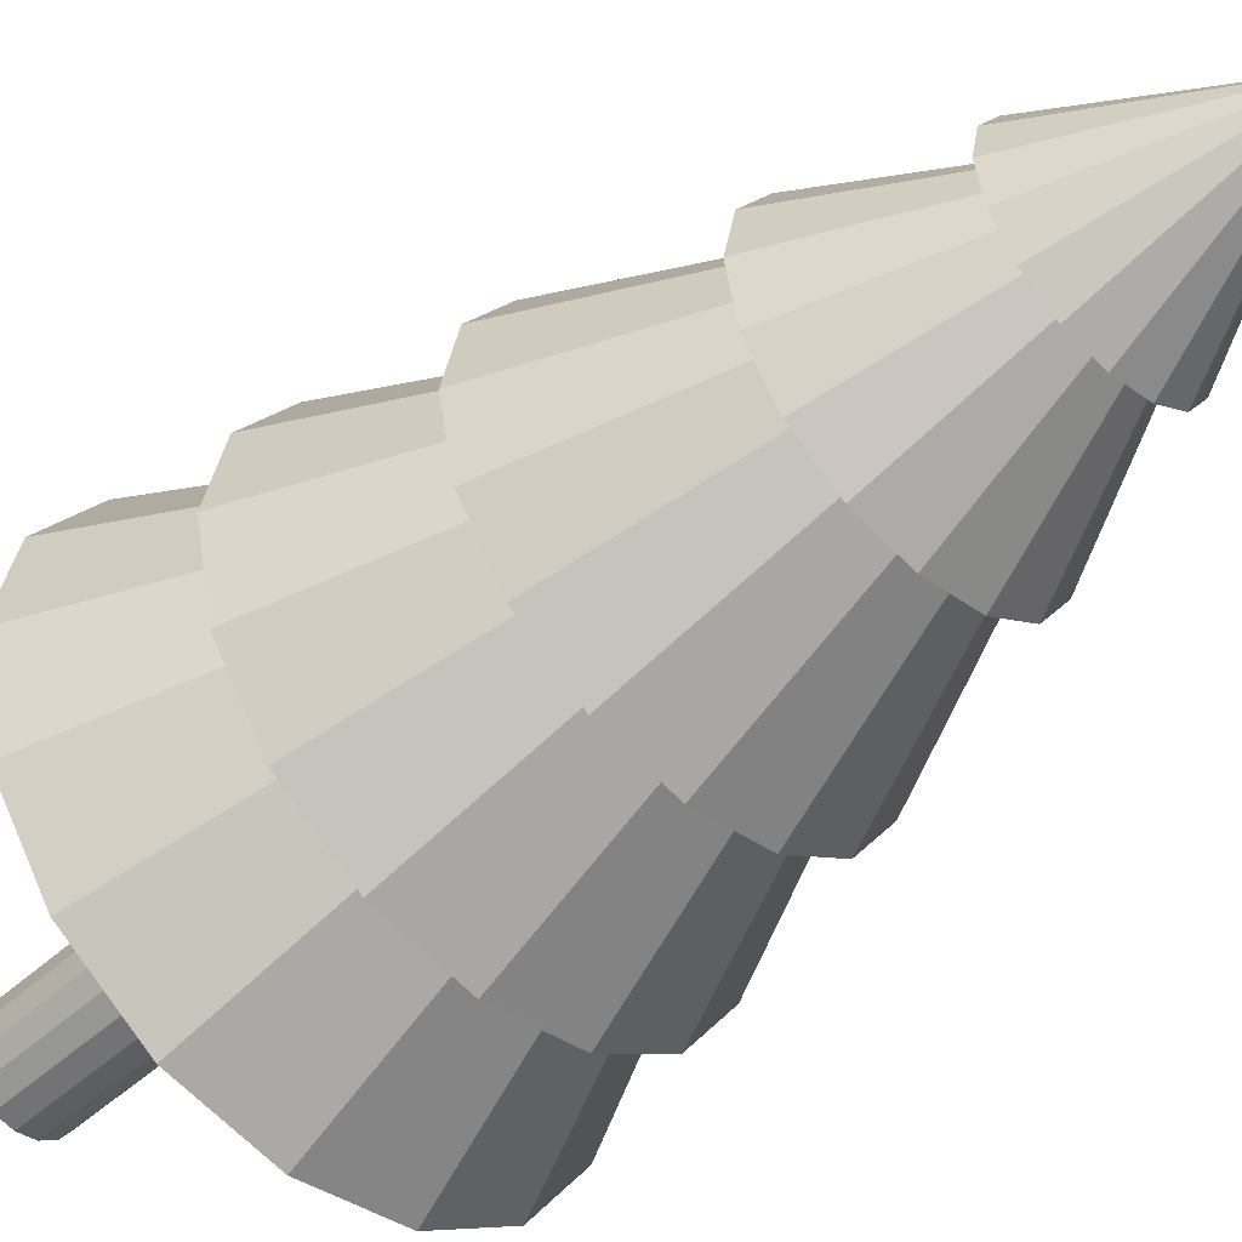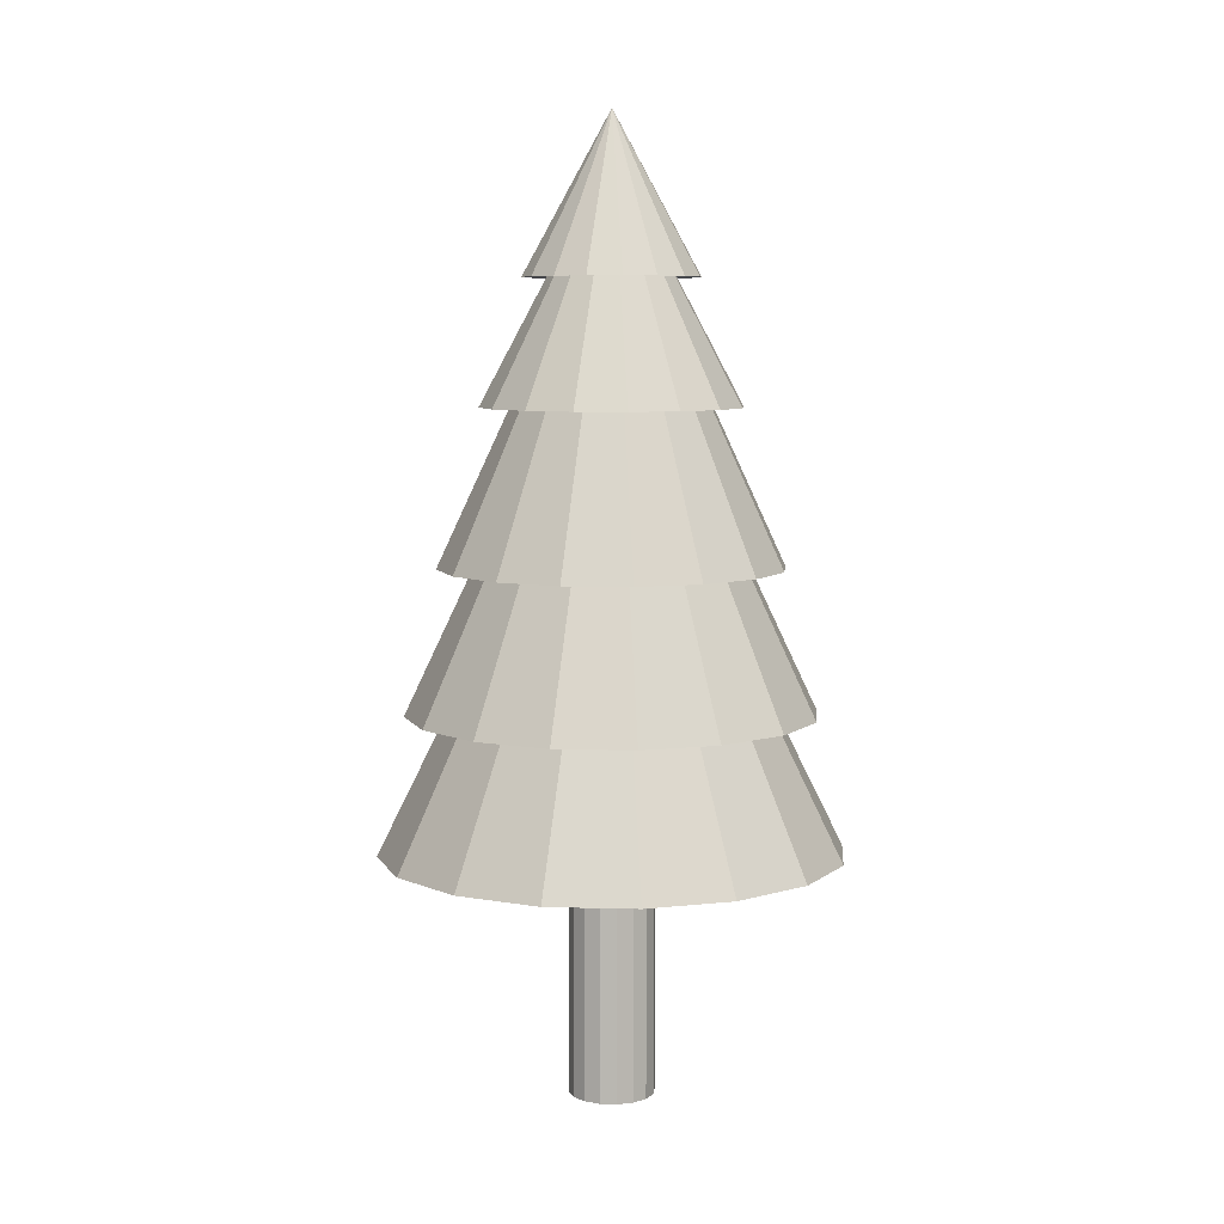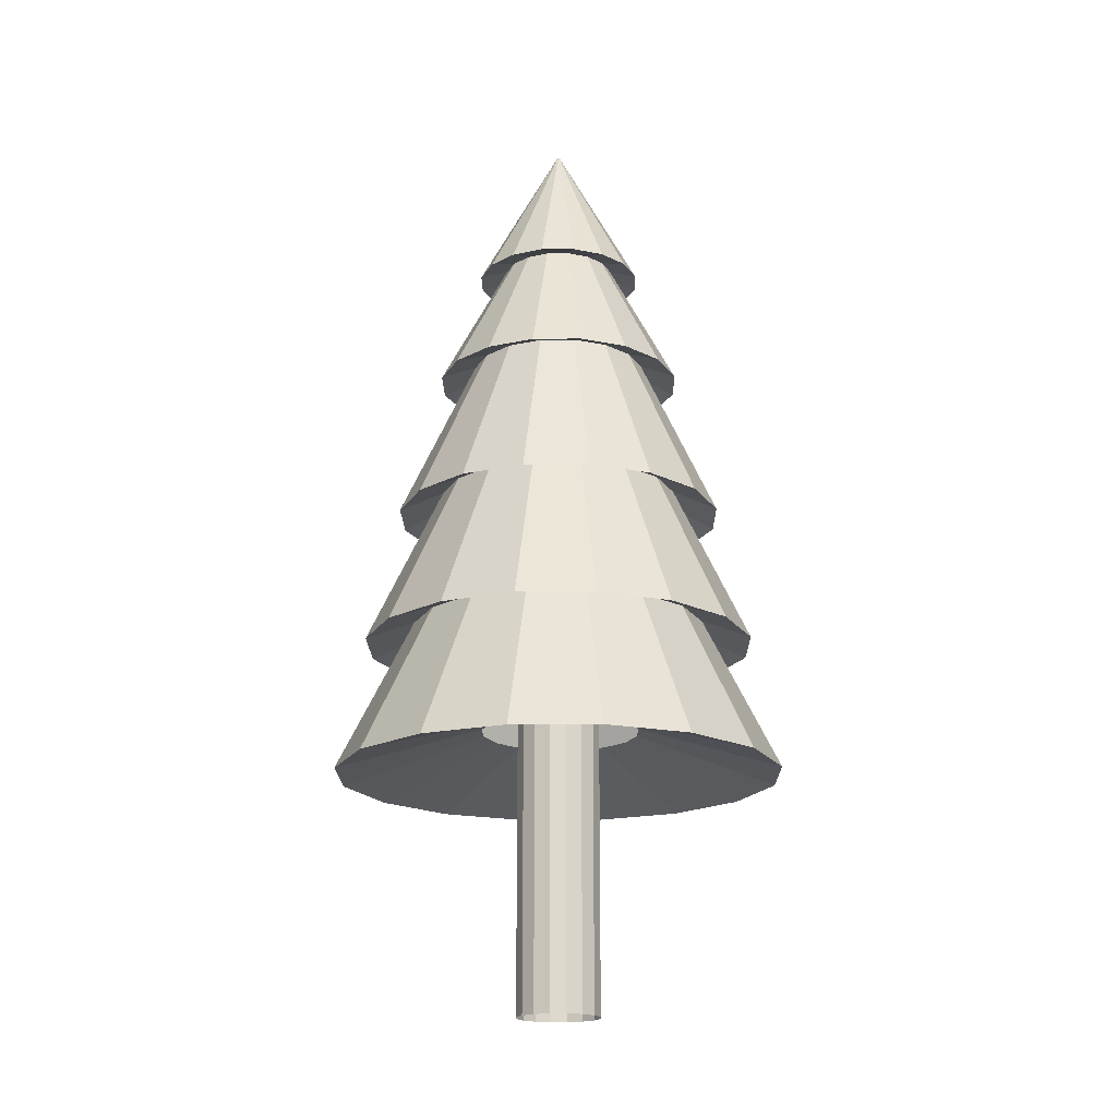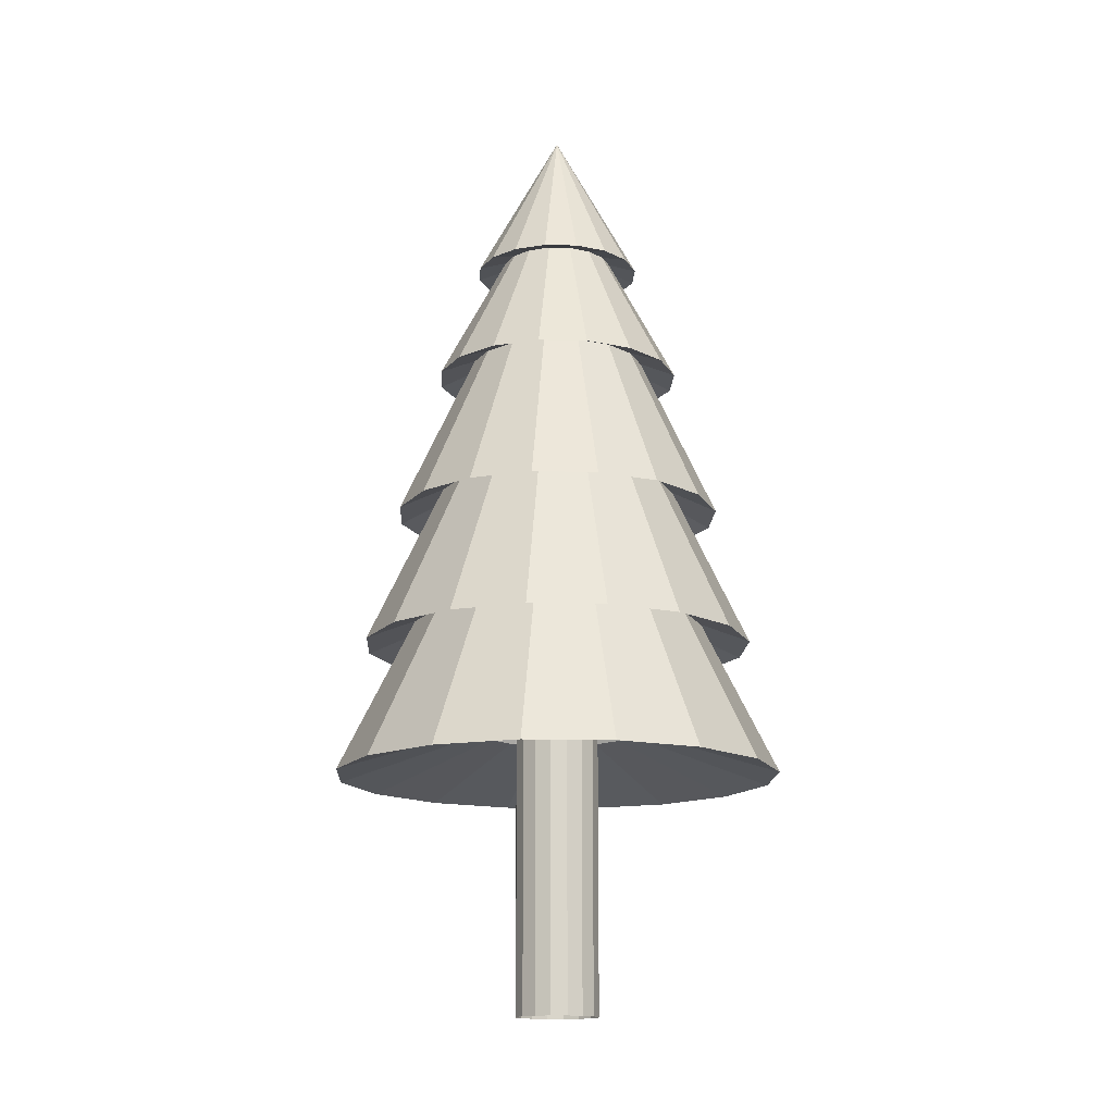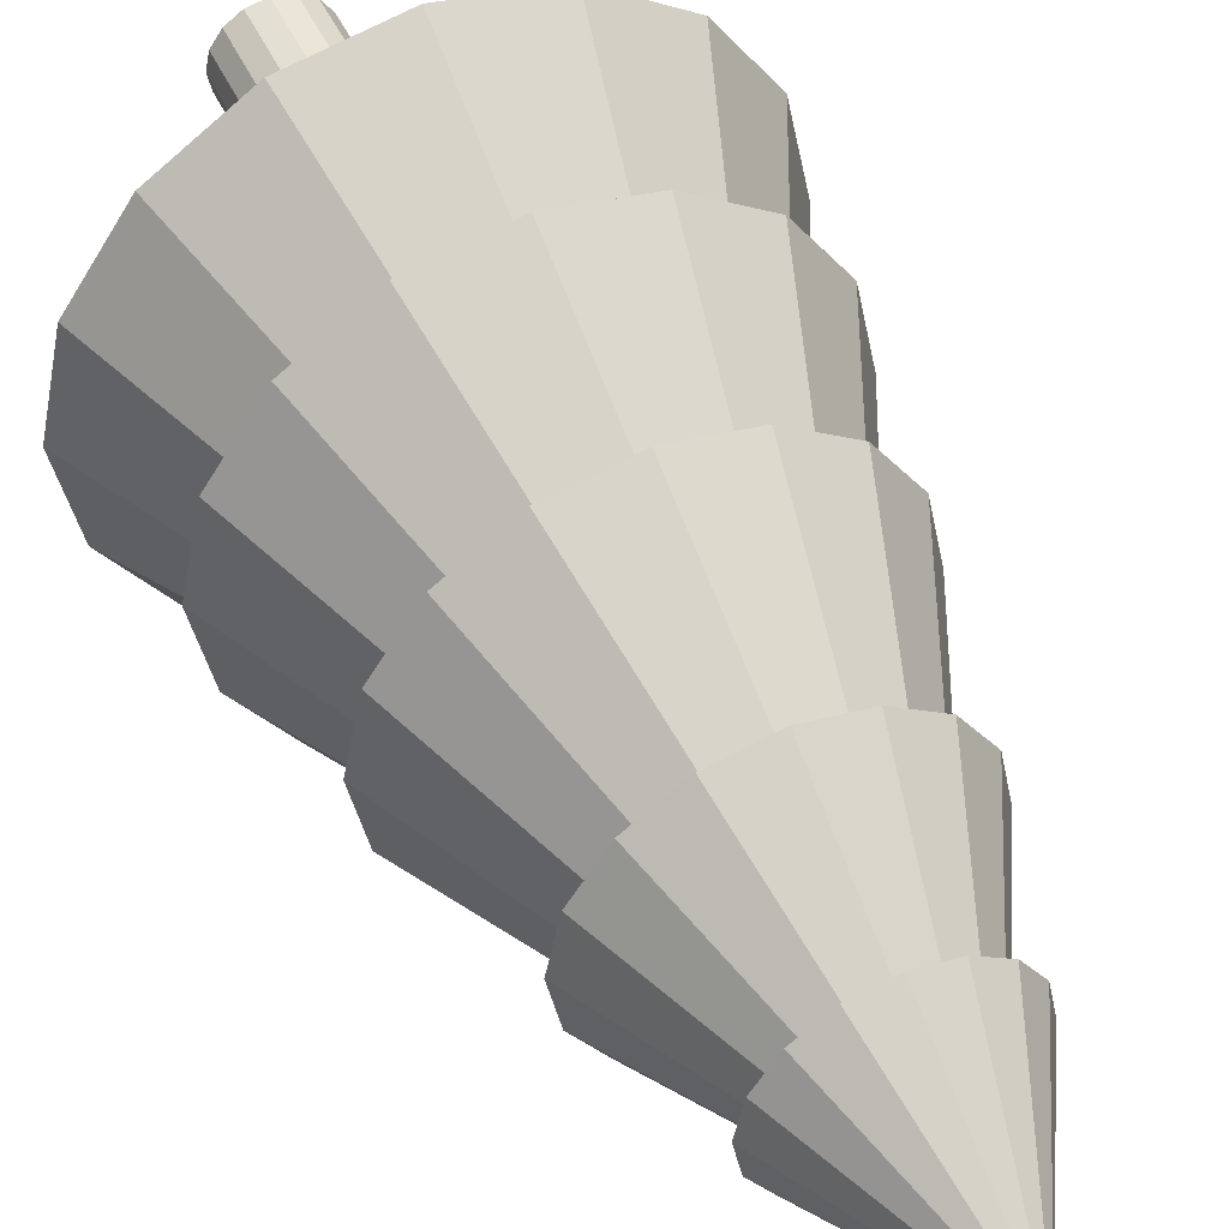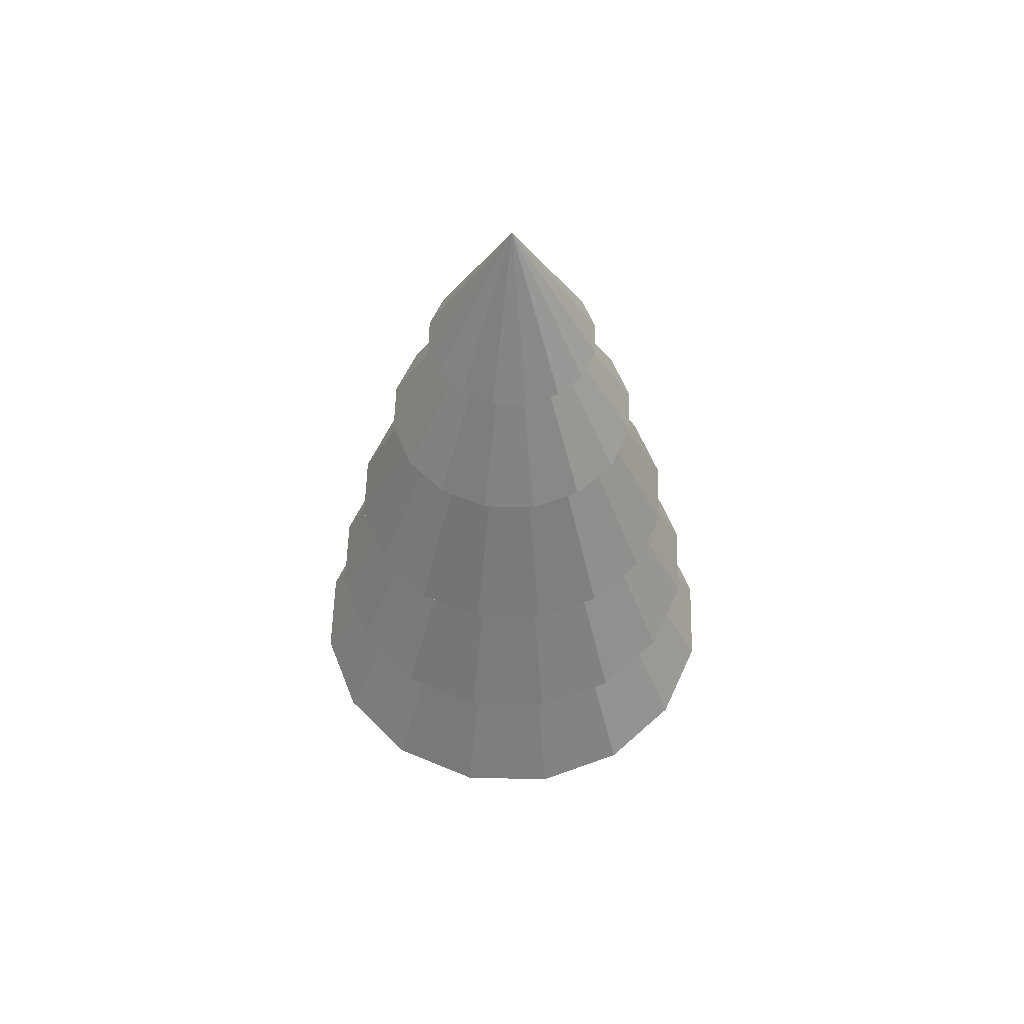
<metadata>
{"format":"obj","ext":"obj","renderer":"f3d","projection":"perspective","resolution":1024,"background":"white","views":[{"elev":-49.1,"azim":135.1,"up":"+Z"},{"elev":7.1,"azim":173.4,"up":"+Y"},{"elev":-18.3,"azim":124.5,"up":"+Y"},{"elev":-14.9,"azim":-149.0,"up":"+Y"},{"elev":49.1,"azim":155.4,"up":"+Z"},{"elev":56.3,"azim":-32.3,"up":"+Y"}]}
</metadata>
<code>
o Cylinder.001_Cylinder.006
v -0 0.4644 -0.4389
v 0 0.7871 -0.2788
v 0.168 0.4644 -0.4055
v 0.1067 0.7871 -0.2576
v 0.3104 0.4644 -0.3104
v 0.1972 0.7871 -0.1972
v 0.4055 0.4644 -0.168
v 0.2576 0.7871 -0.1067
v 0.4389 0.4644 0
v 0.2788 0.7871 0
v 0.4055 0.4644 0.168
v 0.2576 0.7871 0.1067
v 0.3104 0.4644 0.3104
v 0.1972 0.7871 0.1972
v 0.168 0.4644 0.4055
v 0.1067 0.7871 0.2576
v 0 0.4644 0.4389
v 0 0.7871 0.2788
v -0.168 0.4644 0.4055
v -0.1067 0.7871 0.2576
v -0.3104 0.4644 0.3104
v -0.1972 0.7871 0.1972
v -0.4055 0.4644 0.168
v -0.2576 0.7871 0.1067
v -0.4389 0.4644 -0
v -0.2788 0.7871 -0
v -0.4055 0.4644 -0.168
v -0.2576 0.7871 -0.1067
v -0.3104 0.4644 -0.3104
v -0.1972 0.7871 -0.1972
v -0.168 0.4644 -0.4055
v -0.1067 0.7871 -0.2576
v 0 0.5524 -0.1597
v 0.05958 0.5524 -0.1478
v 0.1101 0.5524 -0.1141
v 0.1438 0.5524 -0.06355
v 0.1557 0.5524 -0.003975
v 0.1438 0.5524 0.0556
v 0.1101 0.5524 0.1061
v 0.05958 0.5524 0.1399
v 0 0.5524 0.1517
v -0.05958 0.5524 0.1399
v -0.1101 0.5524 0.1061
v -0.1438 0.5524 0.0556
v -0.1557 0.5524 -0.003975
v -0.1438 0.5524 -0.06355
v -0.1101 0.5524 -0.1141
v -0.05958 0.5524 -0.1478
v -0 1.528 -0.1651
v 0 1.83 0
v 0.06317 1.528 -0.1525
v 0 1.83 0
v 0.1167 1.528 -0.1167
v 0 1.83 0
v 0.1525 1.528 -0.06317
v 0 1.83 0
v 0.1651 1.528 0
v 0 1.83 0
v 0.1525 1.528 0.06317
v 0 1.83 0
v 0.1167 1.528 0.1167
v 0 1.83 0
v 0.06317 1.528 0.1525
v 0 1.83 0
v 0 1.528 0.1651
v 0 1.83 0
v -0.06317 1.528 0.1525
v 0 1.83 0
v -0.1167 1.528 0.1167
v 0 1.83 0
v -0.1525 1.528 0.06317
v 0 1.83 0
v -0.1651 1.528 -0
v 0 1.83 0
v -0.1525 1.528 -0.06317
v 0 1.83 0
v -0.1167 1.528 -0.1167
v 0 1.83 0
v -0.06317 1.528 -0.1525
v 0 1.83 0
v 0 1.561 -0.06005
v 0.02241 1.561 -0.05559
v 0.0414 1.561 -0.0429
v 0.0541 1.561 -0.0239
v 0.05855 1.561 -0.001495
v 0.0541 1.561 0.02091
v 0.0414 1.561 0.03991
v 0.02241 1.561 0.0526
v 0 1.561 0.05706
v -0.02241 1.561 0.0526
v -0.0414 1.561 0.03991
v -0.0541 1.561 0.02091
v -0.05855 1.561 -0.001495
v -0.0541 1.561 -0.0239
v -0.0414 1.561 -0.0429
v -0.02241 1.561 -0.05559
v -0 1.293 -0.2445
v 0 1.566 -0.09918
v 0.09357 1.293 -0.2259
v 0.03795 1.566 -0.09163
v 0.1729 1.293 -0.1729
v 0.07013 1.566 -0.07013
v 0.2259 1.293 -0.09357
v 0.09163 1.566 -0.03795
v 0.2445 1.293 0
v 0.09918 1.566 0
v 0.2259 1.293 0.09357
v 0.09163 1.566 0.03795
v 0.1729 1.293 0.1729
v 0.07013 1.566 0.07013
v 0.09357 1.293 0.2259
v 0.03795 1.566 0.09163
v 0 1.293 0.2445
v 0 1.566 0.09918
v -0.09357 1.293 0.2259
v -0.03795 1.566 0.09163
v -0.1729 1.293 0.1729
v -0.07013 1.566 0.07013
v -0.2259 1.293 0.09357
v -0.09163 1.566 0.03795
v -0.2445 1.293 -0
v -0.09918 1.566 -0
v -0.2259 1.293 -0.09357
v -0.09163 1.566 -0.03795
v -0.1729 1.293 -0.1729
v -0.07013 1.566 -0.07013
v -0.09357 1.293 -0.2259
v -0.03795 1.566 -0.09163
v 0 1.357 -0.08894
v 0.03319 1.357 -0.08233
v 0.06132 1.357 -0.06353
v 0.08012 1.357 -0.0354
v 0.08672 1.357 -0.002214
v 0.08012 1.357 0.03097
v 0.06132 1.357 0.05911
v 0.03319 1.357 0.07791
v 0 1.357 0.08451
v -0.03319 1.357 0.07791
v -0.06132 1.357 0.05911
v -0.08012 1.357 0.03097
v -0.08672 1.357 -0.002214
v -0.08012 1.357 -0.0354
v -0.06132 1.357 -0.06353
v -0.03319 1.357 -0.08233
v -0 0.9982 -0.3244
v 0 1.368 -0.153
v 0.1241 0.9982 -0.2997
v 0.05855 1.368 -0.1414
v 0.2294 0.9982 -0.2294
v 0.1082 1.368 -0.1082
v 0.2997 0.9982 -0.1241
v 0.1414 1.368 -0.05855
v 0.3244 0.9982 0
v 0.153 1.368 0
v 0.2997 0.9982 0.1241
v 0.1414 1.368 0.05855
v 0.2294 0.9982 0.2294
v 0.1082 1.368 0.1082
v 0.1241 0.9982 0.2997
v 0.05855 1.368 0.1414
v 0 0.9982 0.3244
v 0 1.368 0.153
v -0.1241 0.9982 0.2997
v -0.05855 1.368 0.1414
v -0.2294 0.9982 0.2294
v -0.1082 1.368 0.1082
v -0.2997 0.9982 0.1241
v -0.1414 1.368 0.05855
v -0.3244 0.9982 -0
v -0.153 1.368 -0
v -0.2997 0.9982 -0.1241
v -0.1414 1.368 -0.05855
v -0.2294 0.9982 -0.2294
v -0.1082 1.368 -0.1082
v -0.1241 0.9982 -0.2997
v -0.05855 1.368 -0.1414
v 0 1.099 -0.118
v 0.04403 1.099 -0.1092
v 0.08135 1.099 -0.08428
v 0.1063 1.099 -0.04696
v 0.115 1.099 -0.002937
v 0.1063 1.099 0.04109
v 0.08135 1.099 0.07841
v 0.04403 1.099 0.1033
v 0 1.099 0.1121
v -0.04403 1.099 0.1033
v -0.08135 1.099 0.07841
v -0.1063 1.099 0.04109
v -0.115 1.099 -0.002937
v -0.1063 1.099 -0.04696
v -0.08135 1.099 -0.08428
v -0.04403 1.099 -0.1092
v -0 0.7263 -0.3861
v 0 1.087 -0.2155
v 0.1478 0.7263 -0.3567
v 0.08247 1.087 -0.1991
v 0.273 0.7263 -0.273
v 0.1524 1.087 -0.1524
v 0.3567 0.7263 -0.1478
v 0.1991 1.087 -0.08247
v 0.3861 0.7263 0
v 0.2155 1.087 0
v 0.3567 0.7263 0.1478
v 0.1991 1.087 0.08247
v 0.273 0.7263 0.273
v 0.1524 1.087 0.1524
v 0.1478 0.7263 0.3567
v 0.08247 1.087 0.1991
v 0 0.7263 0.3861
v 0 1.087 0.2155
v -0.1478 0.7263 0.3567
v -0.08247 1.087 0.1991
v -0.273 0.7263 0.273
v -0.1524 1.087 0.1524
v -0.3567 0.7263 0.1478
v -0.1991 1.087 0.08247
v -0.3861 0.7263 -0
v -0.2155 1.087 -0
v -0.3567 0.7263 -0.1478
v -0.1991 1.087 -0.08247
v -0.273 0.7263 -0.273
v -0.1524 1.087 -0.1524
v -0.1478 0.7263 -0.3567
v -0.08247 1.087 -0.1991
v 0 0.8245 -0.1405
v 0.05241 0.8245 -0.13
v 0.09684 0.8245 -0.1003
v 0.1265 0.8245 -0.05591
v 0.137 0.8245 -0.003497
v 0.1265 0.8245 0.04892
v 0.09684 0.8245 0.09335
v 0.05241 0.8245 0.123
v 0 0.8245 0.1335
v -0.05241 0.8245 0.123
v -0.09684 0.8245 0.09335
v -0.1265 0.8245 0.04892
v -0.137 0.8245 -0.003497
v -0.1265 0.8245 -0.05591
v -0.09684 0.8245 -0.1003
v -0.05241 0.8245 -0.13
v 0 0.7908 0.08155
v 0 -2.6e-05 0.08155
v -0.03121 0.7908 0.07534
v -0.03121 -2.6e-05 0.07534
v -0.05766 0.7908 0.05766
v -0.05766 -2.6e-05 0.05766
v -0.07534 0.7908 0.03121
v -0.07534 -2.6e-05 0.03121
v -0.08155 0.7908 -0
v -0.08155 -2.6e-05 -0
v -0.07534 0.7908 -0.03121
v -0.07534 -2.6e-05 -0.03121
v -0.05766 0.7908 -0.05766
v -0.05766 -2.6e-05 -0.05766
v -0.03121 0.7908 -0.07534
v -0.03121 -2.6e-05 -0.07534
v -0 0.7908 -0.08155
v -0 -2.6e-05 -0.08155
v 0.03121 0.7908 -0.07534
v 0.03121 -2.6e-05 -0.07534
v 0.05766 0.7908 -0.05766
v 0.05766 -2.6e-05 -0.05766
v 0.07534 0.7908 -0.03121
v 0.07534 -2.6e-05 -0.03121
v 0.08155 0.7908 0
v 0.08155 -2.6e-05 0
v 0.07534 0.7908 0.03121
v 0.07534 -2.6e-05 0.03121
v 0.05766 0.7908 0.05766
v 0.05766 -2.6e-05 0.05766
v 0.03121 0.7908 0.07534
v 0.03121 -2.6e-05 0.07534
f 1 2 4 3
f 3 4 6 5
f 5 6 8 7
f 7 8 10 9
f 9 10 12 11
f 11 12 14 13
f 13 14 16 15
f 15 16 18 17
f 17 18 20 19
f 19 20 22 21
f 21 22 24 23
f 23 24 26 25
f 25 26 28 27
f 27 28 30 29
f 29 30 32 31
f 31 32 2 1
f 13 15 40 39
f 23 25 45 44
f 9 11 38 37
f 19 21 43 42
f 29 31 48 47
f 5 7 36 35
f 15 17 41 40
f 1 3 34 33
f 25 27 46 45
f 11 13 39 38
f 21 23 44 43
f 31 1 33 48
f 7 9 37 36
f 17 19 42 41
f 27 29 47 46
f 3 5 35 34
f 49 50 52 51
f 51 52 54 53
f 53 54 56 55
f 55 56 58 57
f 57 58 60 59
f 59 60 62 61
f 61 62 64 63
f 63 64 66 65
f 65 66 68 67
f 67 68 70 69
f 69 70 72 71
f 71 72 74 73
f 73 74 76 75
f 75 76 78 77
f 77 78 80 79
f 79 80 50 49
f 61 63 88 87
f 71 73 93 92
f 57 59 86 85
f 67 69 91 90
f 77 79 96 95
f 53 55 84 83
f 63 65 89 88
f 49 51 82 81
f 73 75 94 93
f 59 61 87 86
f 69 71 92 91
f 79 49 81 96
f 55 57 85 84
f 65 67 90 89
f 75 77 95 94
f 51 53 83 82
f 97 98 100 99
f 99 100 102 101
f 101 102 104 103
f 103 104 106 105
f 105 106 108 107
f 107 108 110 109
f 109 110 112 111
f 111 112 114 113
f 113 114 116 115
f 115 116 118 117
f 117 118 120 119
f 119 120 122 121
f 121 122 124 123
f 123 124 126 125
f 125 126 128 127
f 127 128 98 97
f 109 111 136 135
f 119 121 141 140
f 105 107 134 133
f 115 117 139 138
f 125 127 144 143
f 101 103 132 131
f 111 113 137 136
f 97 99 130 129
f 121 123 142 141
f 107 109 135 134
f 117 119 140 139
f 127 97 129 144
f 103 105 133 132
f 113 115 138 137
f 123 125 143 142
f 99 101 131 130
f 145 146 148 147
f 147 148 150 149
f 149 150 152 151
f 151 152 154 153
f 153 154 156 155
f 155 156 158 157
f 157 158 160 159
f 159 160 162 161
f 161 162 164 163
f 163 164 166 165
f 165 166 168 167
f 167 168 170 169
f 169 170 172 171
f 171 172 174 173
f 173 174 176 175
f 175 176 146 145
f 157 159 184 183
f 167 169 189 188
f 153 155 182 181
f 163 165 187 186
f 173 175 192 191
f 149 151 180 179
f 159 161 185 184
f 145 147 178 177
f 169 171 190 189
f 155 157 183 182
f 165 167 188 187
f 175 145 177 192
f 151 153 181 180
f 161 163 186 185
f 171 173 191 190
f 147 149 179 178
f 193 194 196 195
f 195 196 198 197
f 197 198 200 199
f 199 200 202 201
f 201 202 204 203
f 203 204 206 205
f 205 206 208 207
f 207 208 210 209
f 209 210 212 211
f 211 212 214 213
f 213 214 216 215
f 215 216 218 217
f 217 218 220 219
f 219 220 222 221
f 221 222 224 223
f 223 224 194 193
f 205 207 232 231
f 215 217 237 236
f 201 203 230 229
f 211 213 235 234
f 221 223 240 239
f 197 199 228 227
f 207 209 233 232
f 193 195 226 225
f 217 219 238 237
f 203 205 231 230
f 213 215 236 235
f 223 193 225 240
f 199 201 229 228
f 209 211 234 233
f 219 221 239 238
f 195 197 227 226
f 241 243 244 242
f 243 245 246 244
f 245 247 248 246
f 247 249 250 248
f 249 251 252 250
f 251 253 254 252
f 253 255 256 254
f 255 257 258 256
f 257 259 260 258
f 259 261 262 260
f 261 263 264 262
f 263 265 266 264
f 265 267 268 266
f 267 269 270 268
f 269 271 272 270
f 271 241 242 272

</code>
